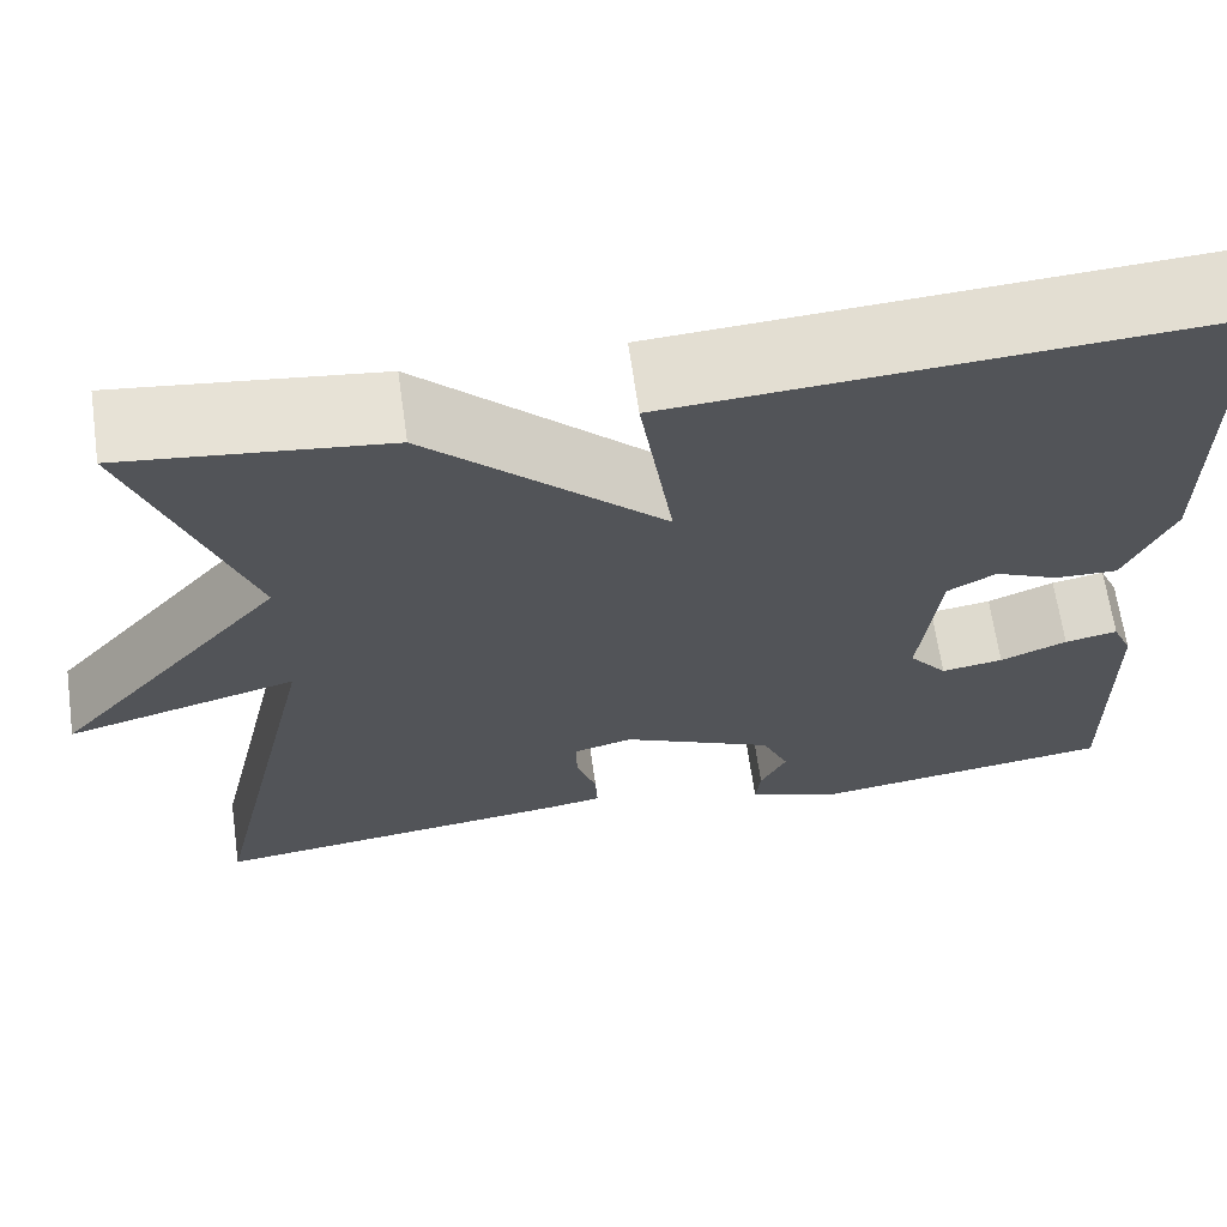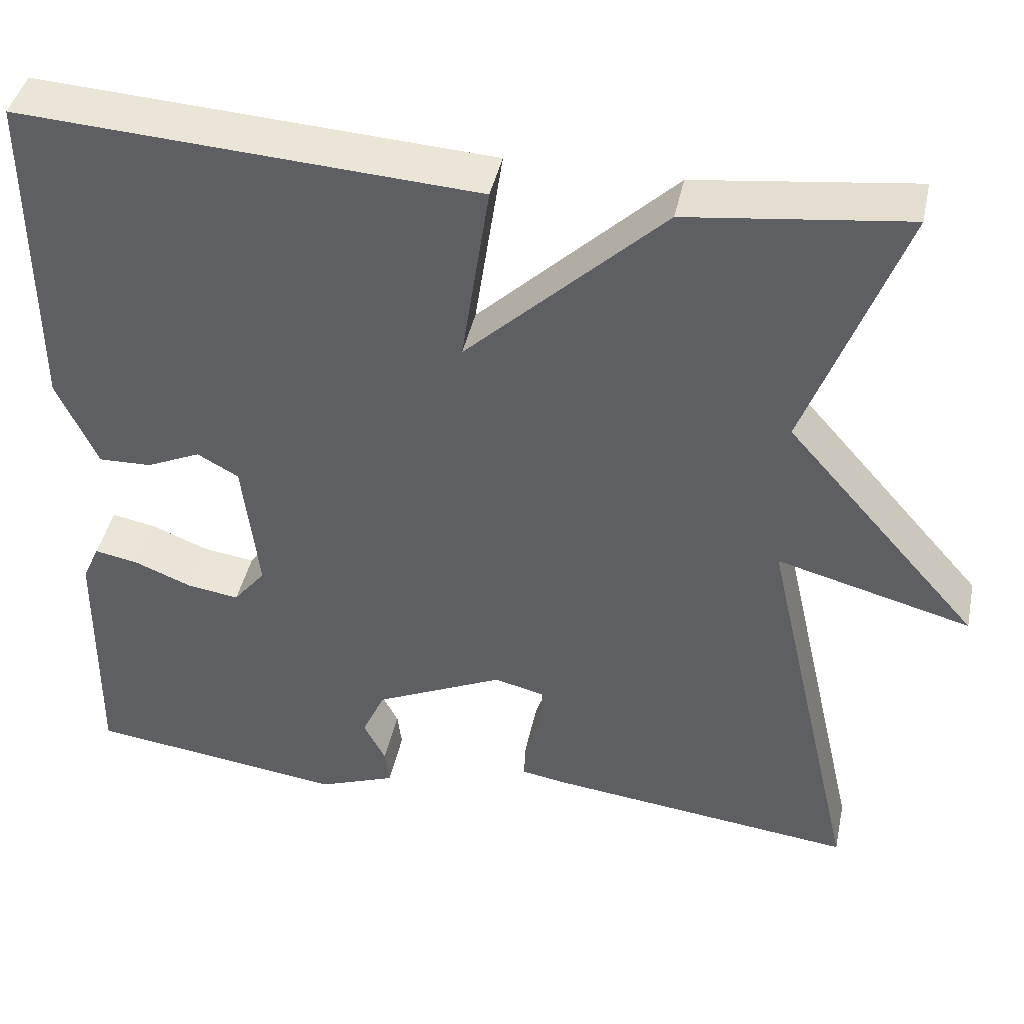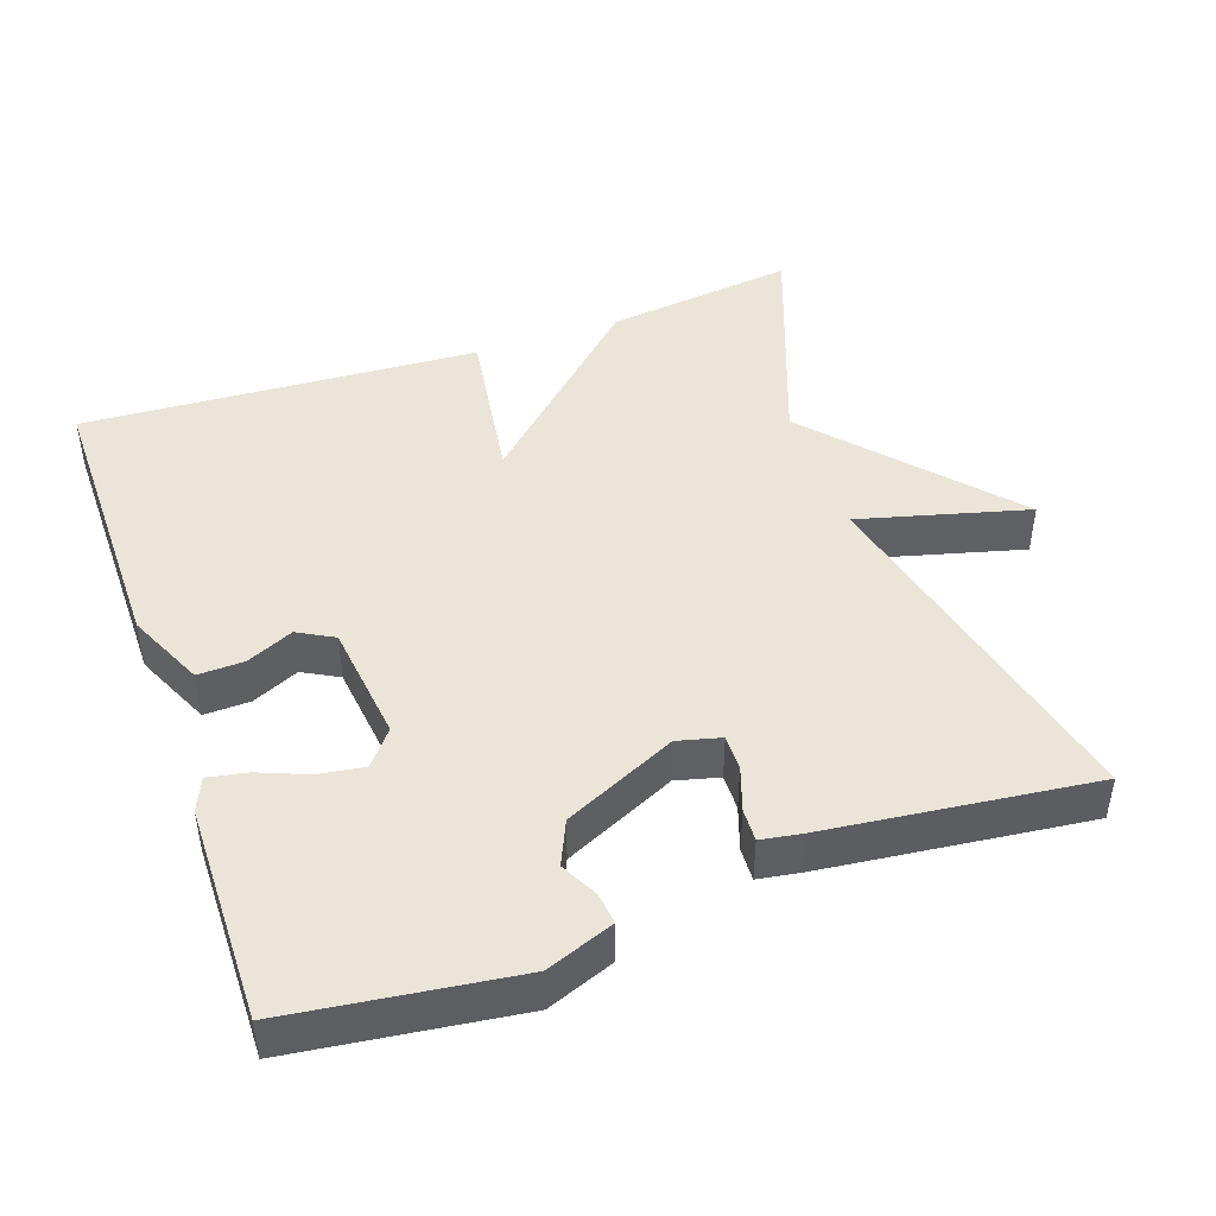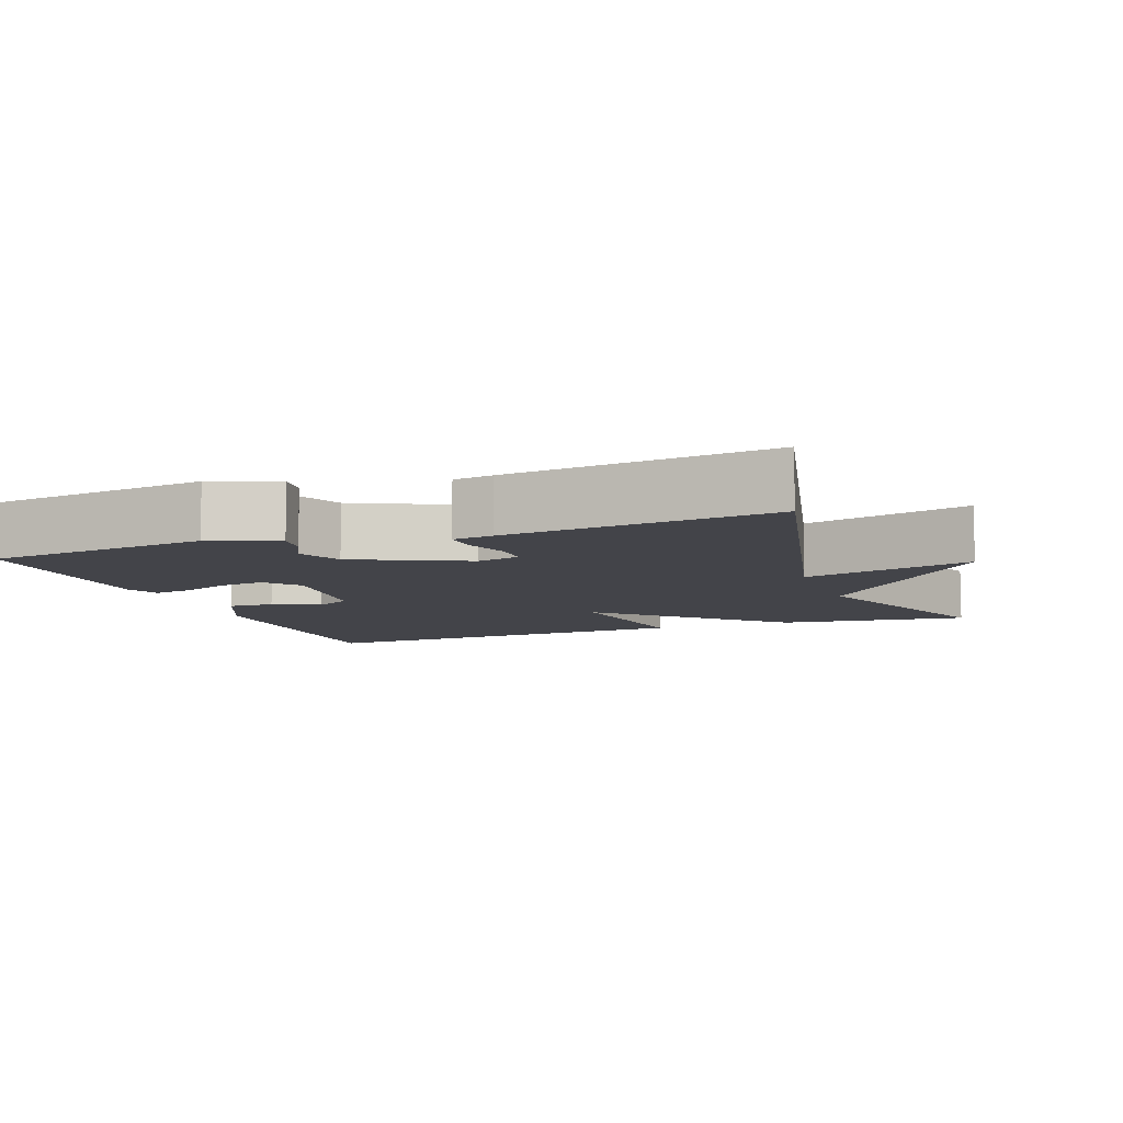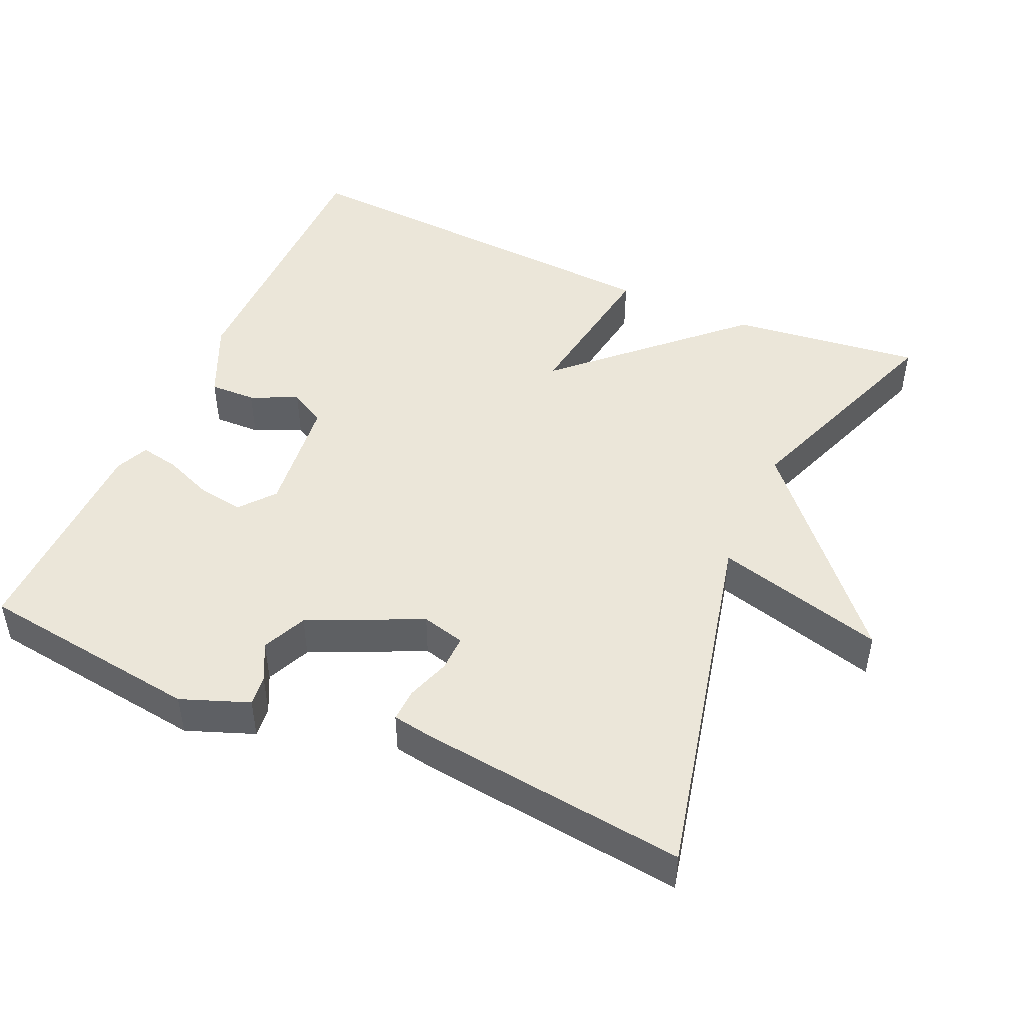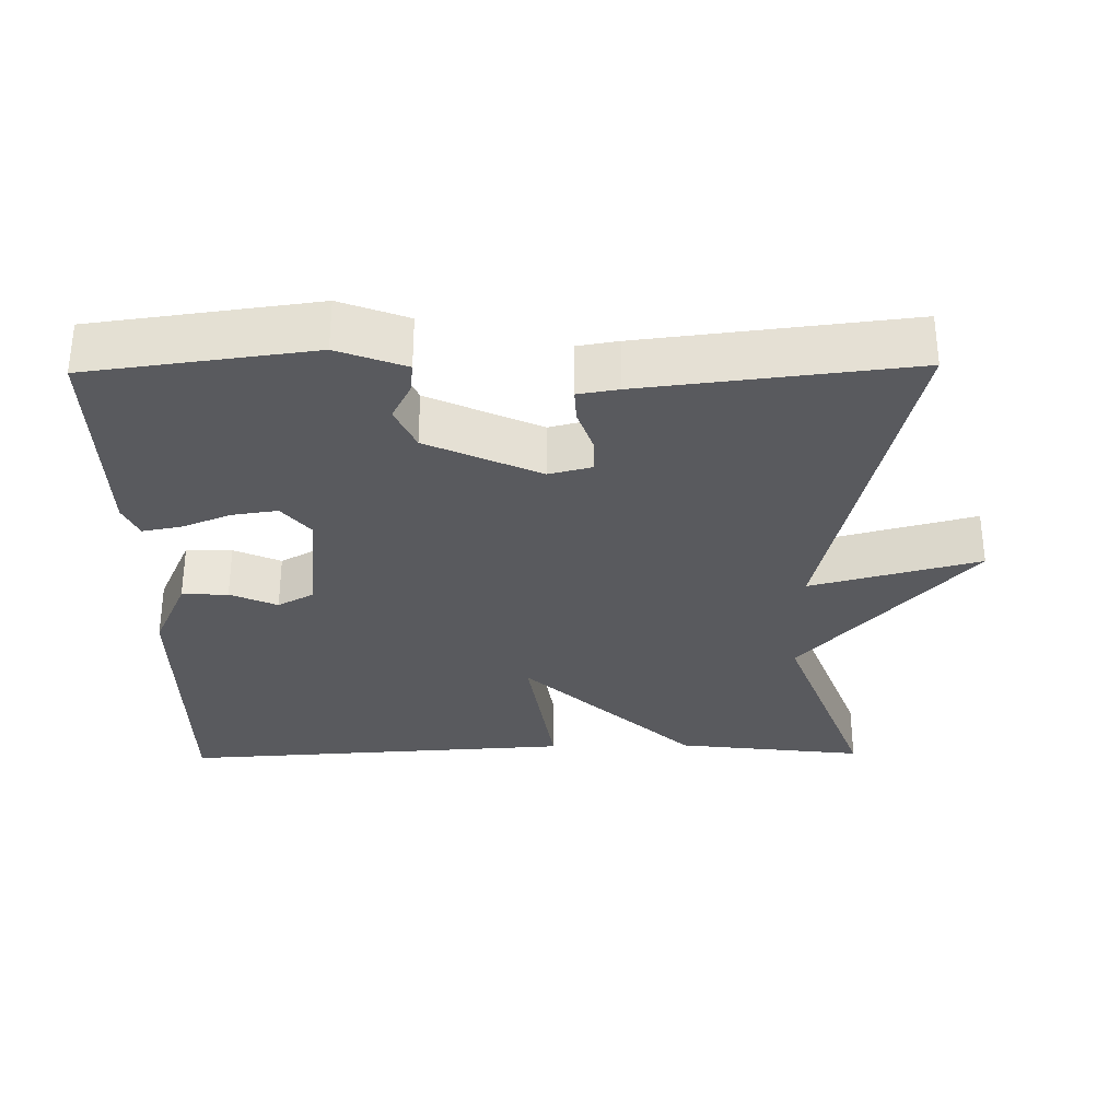
<metadata>
{"format":"obj","ext":"obj","renderer":"f3d","projection":"perspective","resolution":1024,"background":"white","views":[{"elev":65.7,"azim":-8.1,"up":"+Z"},{"elev":42.4,"azim":-168.1,"up":"+Z"},{"elev":45.2,"azim":160.7,"up":"+Y"},{"elev":-8.4,"azim":-159.8,"up":"+Y"},{"elev":47.2,"azim":-155.9,"up":"+Y"},{"elev":-31.3,"azim":-179.1,"up":"+Y"}]}
</metadata>
<code>
v 0.5 0.07 -0.5
v 0.195 0.07 -0.54
v 0.103 0.07 -0.505
v 0.108 0.07 -0.463
v 0.134 0.07 -0.412
v 0.107 0.07 -0.352
v -0.046 0.07 -0.281
v -0.105 0.07 -0.296
v -0.104 0.07 -0.345
v -0.084 0.07 -0.404
v -0.082 0.07 -0.449
v -0.137 0.07 -0.458
v -0.5 0.07 -0.5
v -0.387 0.07 -0.005
v -0.617 0.07 -0.066
v -0.387 0.07 0.195
v -0.5 0.07 0.5
v -0.241 0.07 0.468
v -0.008 0.07 0.247
v -0.041 0.07 0.468
v 0.5 0.07 0.5
v 0.499 0.07 0.108
v 0.451 0.07 0.003
v 0.388 0.07 0.005
v 0.324 0.07 0.034
v 0.275 0.07 0.007
v 0.256 0.07 -0.156
v 0.294 0.07 -0.203
v 0.356 0.07 -0.194
v 0.423 0.07 -0.167
v 0.476 0.07 -0.157
v 0.496 0.07 -0.202
v 0.5 0 -0.5
v 0.195 0 -0.54
v 0.103 0 -0.505
v 0.108 0 -0.463
v 0.134 0 -0.412
v 0.107 0 -0.352
v -0.046 0 -0.281
v -0.105 0 -0.296
v -0.104 0 -0.345
v -0.084 0 -0.404
v -0.082 0 -0.449
v -0.137 0 -0.458
v -0.5 0 -0.5
v -0.387 0 -0.005
v -0.617 0 -0.066
v -0.387 0 0.195
v -0.5 0 0.5
v -0.241 0 0.468
v -0.008 0 0.247
v -0.041 0 0.468
v 0.5 0 0.5
v 0.499 0 0.108
v 0.451 0 0.003
v 0.388 0 0.005
v 0.324 0 0.034
v 0.275 0 0.007
v 0.256 0 -0.156
v 0.294 0 -0.203
v 0.356 0 -0.194
v 0.423 0 -0.167
v 0.476 0 -0.157
v 0.496 0 -0.202
f 3 4 5
f 2 3 5
f 1 2 5
f 32 1 5
f 31 32 5
f 30 31 5
f 29 30 5
f 28 29 5 6
f 27 28 6 7
f 26 27 7 8
f 23 24 25
f 22 23 25
f 21 22 25
f 20 21 25
f 19 20 25
f 19 25 26
f 16 17 18 19
f 14 15 16 19
f 14 19 26 8
f 12 13 14
f 11 12 14
f 10 11 14
f 9 10 14
f 8 9 14
f 37 36 35
f 37 35 34
f 37 34 33
f 37 33 64
f 37 64 63
f 37 63 62
f 37 62 61
f 38 37 61 60
f 39 38 60 59
f 40 39 59 58
f 57 56 55
f 57 55 54
f 57 54 53
f 57 53 52
f 57 52 51
f 58 57 51
f 51 50 49 48
f 51 48 47 46
f 40 58 51 46
f 46 45 44
f 46 44 43
f 46 43 42
f 46 42 41
f 46 41 40
f 1 33 34 2
f 2 34 35 3
f 3 35 36 4
f 4 36 37 5
f 5 37 38 6
f 6 38 39 7
f 7 39 40 8
f 8 40 41 9
f 9 41 42 10
f 10 42 43 11
f 11 43 44 12
f 12 44 45 13
f 13 45 46 14
f 14 46 47 15
f 15 47 48 16
f 16 48 49 17
f 17 49 50 18
f 18 50 51 19
f 19 51 52 20
f 20 52 53 21
f 21 53 54 22
f 22 54 55 23
f 23 55 56 24
f 24 56 57 25
f 25 57 58 26
f 26 58 59 27
f 27 59 60 28
f 28 60 61 29
f 29 61 62 30
f 30 62 63 31
f 31 63 64 32
f 32 64 33 1

</code>
